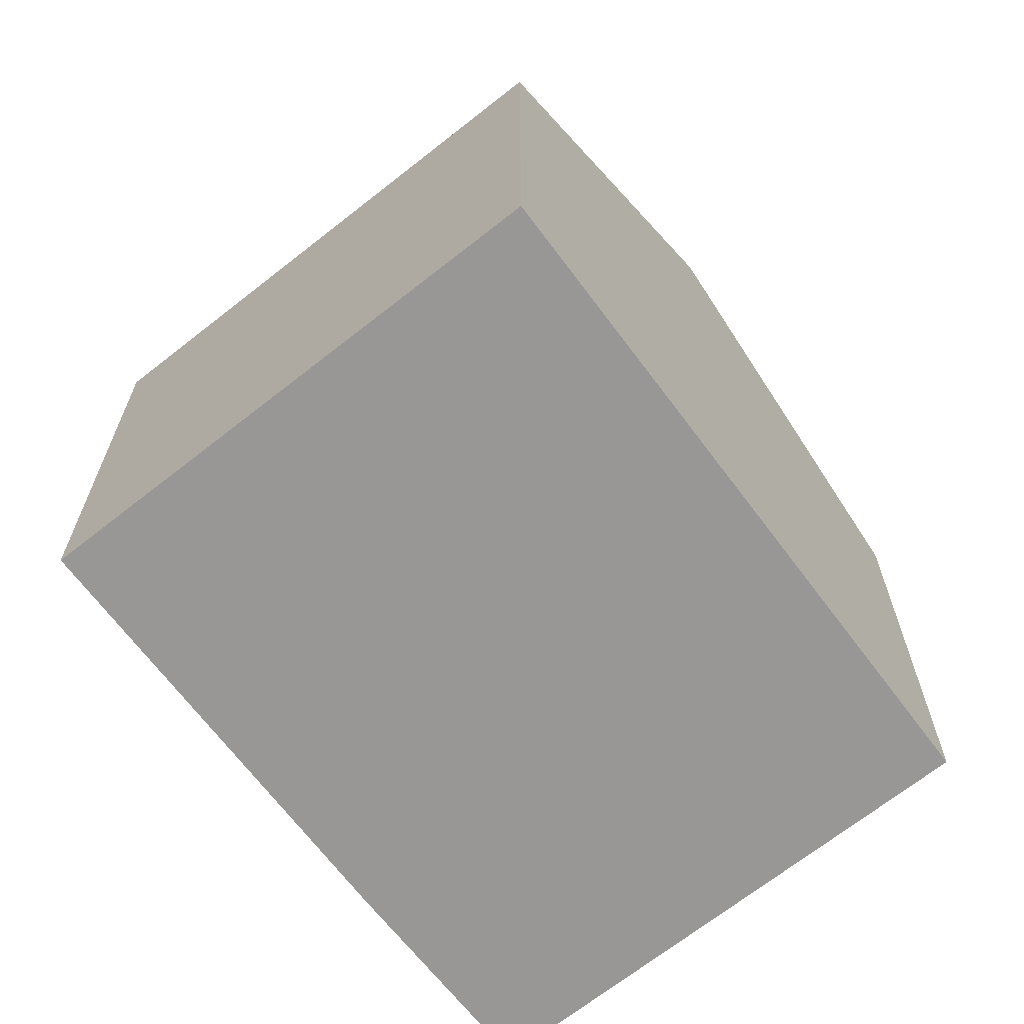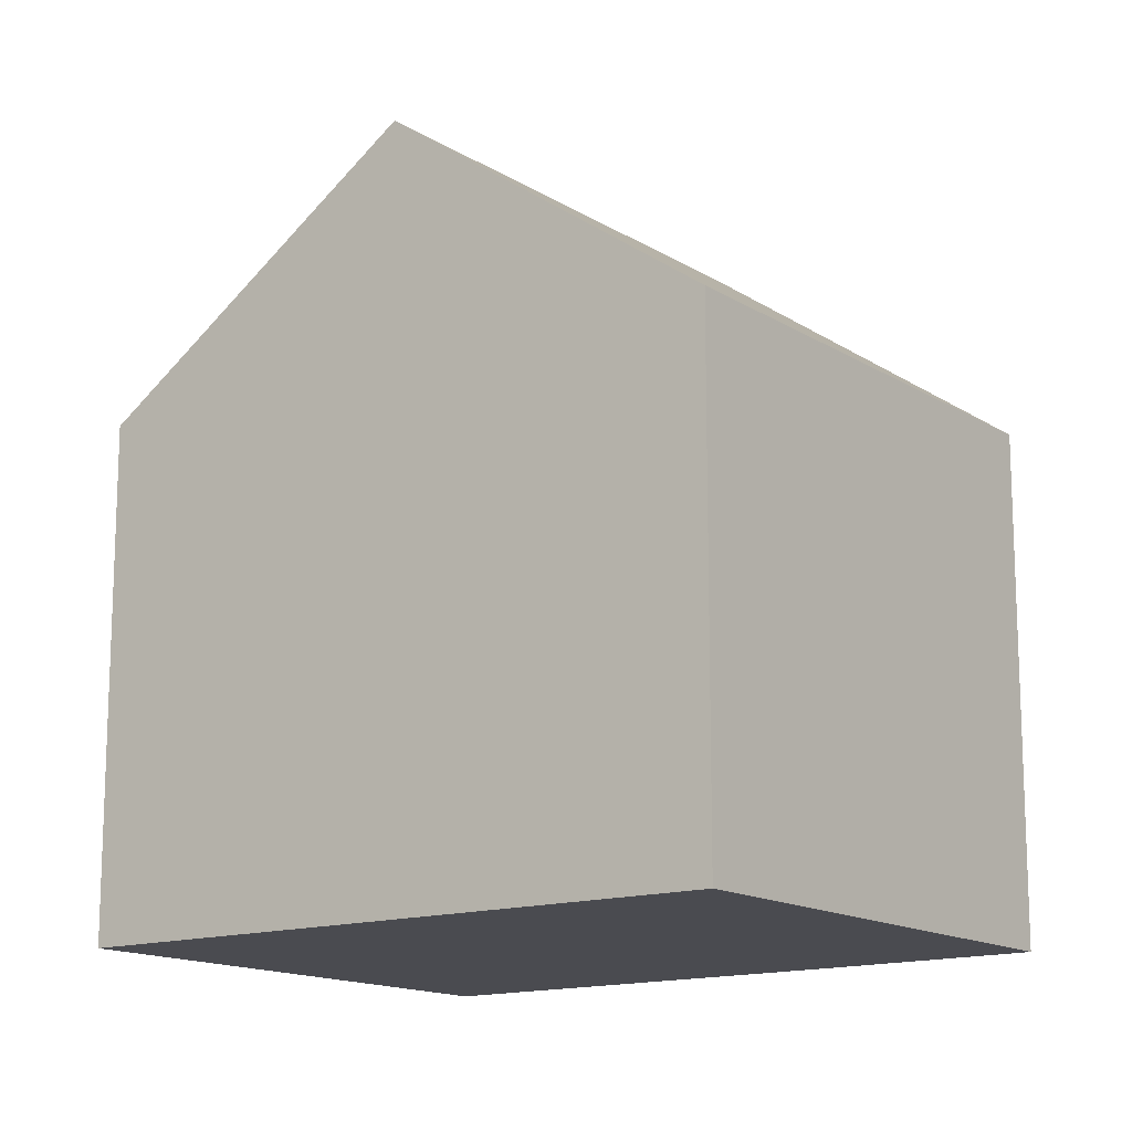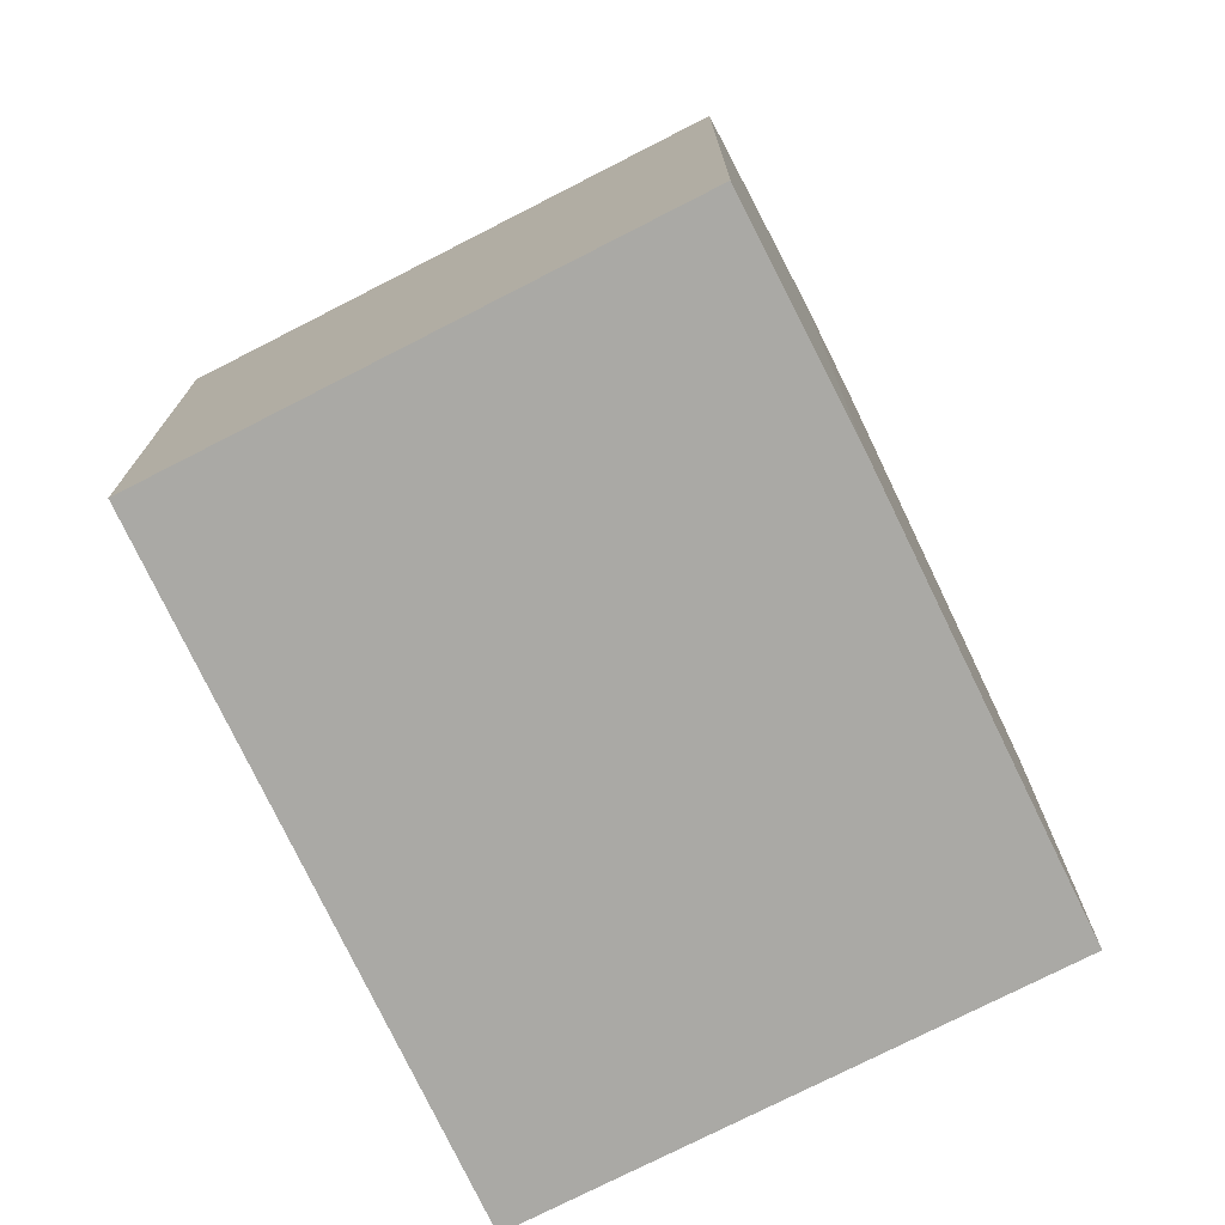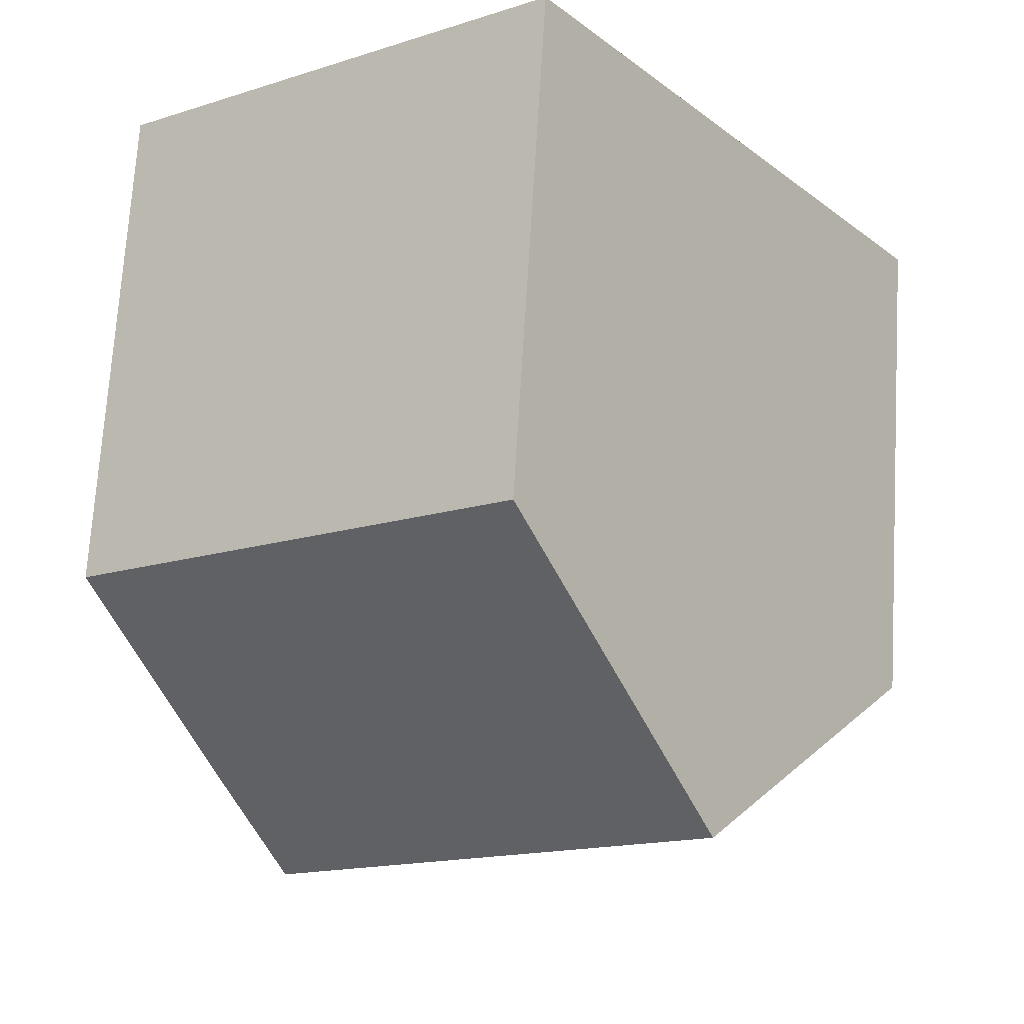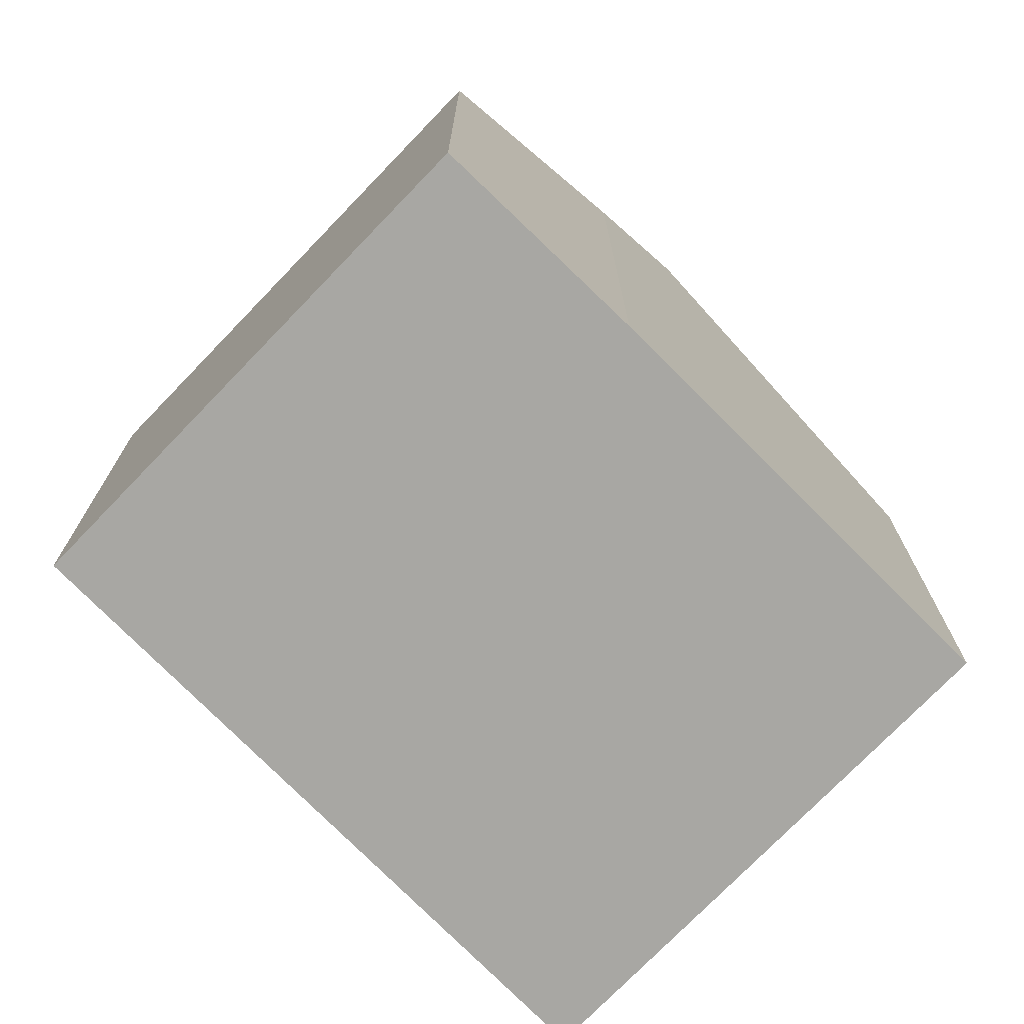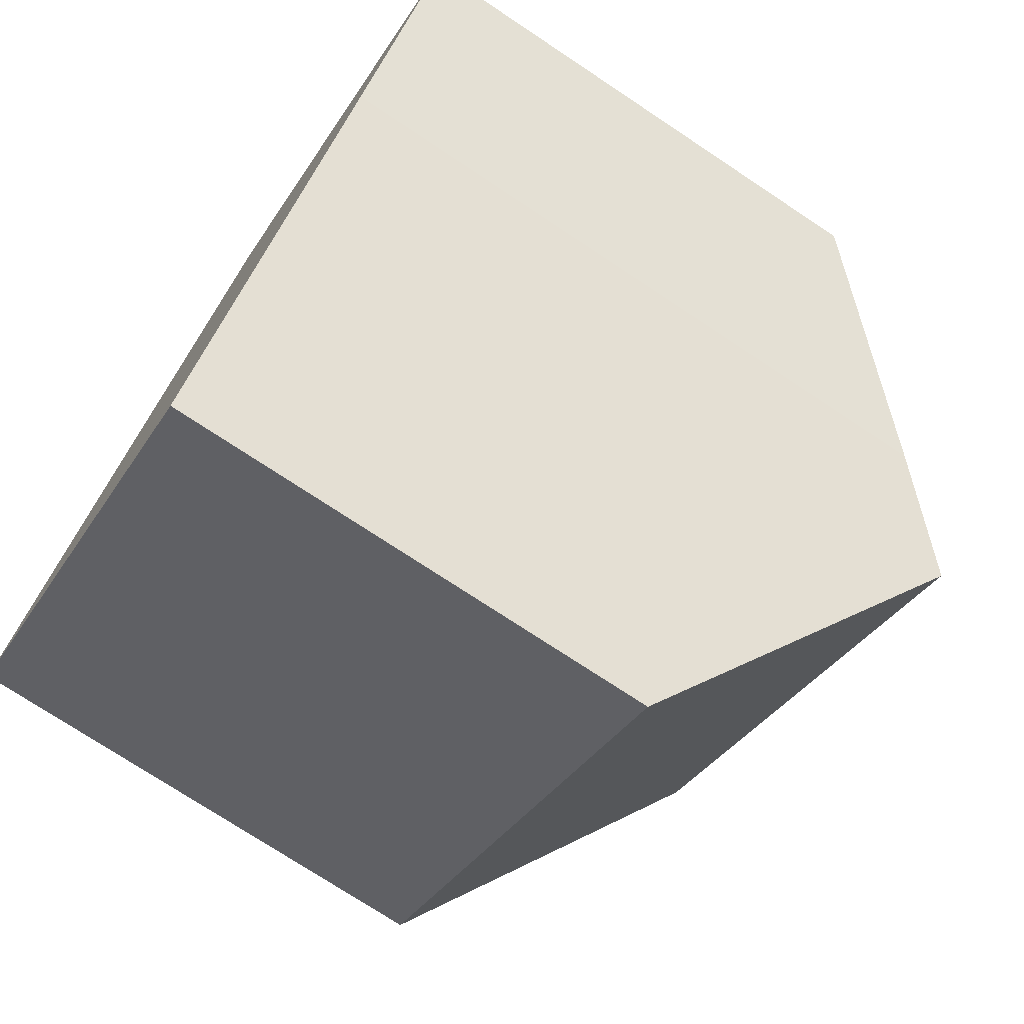
<metadata>
{"format":"obj","ext":"obj","renderer":"f3d","projection":"perspective","resolution":1024,"background":"white","views":[{"elev":-68.3,"azim":-105.9,"up":"+Y"},{"elev":-14.6,"azim":-17.1,"up":"+Y"},{"elev":-75.4,"azim":62.8,"up":"+Y"},{"elev":70.8,"azim":-176.5,"up":"+Z"},{"elev":-74.5,"azim":81.8,"up":"+Y"},{"elev":-73.9,"azim":56.4,"up":"+Z"}]}
</metadata>
<code>
v  10.56 9.887 0.69
v  8.233 7.561 6.493
v  12.52 7.559 3.413
v  6.118 7.562 8.013
v  3.06 11.06 4.007
v  9.545 11.06 -0.661
v  0 7.561 4.63e-16
v  6.576 7.626 -4.618
v  6.52 7.561 -4.693
v  6.52 2.874e-16 -4.693
v  0 0 0
v  6.118 -4.907e-16 8.013
v  3.06 -2.454e-16 4.007
v  12.52 -2.09e-16 3.413
v  8.233 -3.976e-16 6.493
v  10.56 -4.225e-17 0.69
v  9.545 4.047e-17 -0.661
v  6.576 2.828e-16 -4.618
g defaultobject
f 1 2 3
f 2 1 4
f 4 1 5
f 5 1 6
f 7 8 9
f 8 7 6
f 6 7 5
f 10 7 9
f 7 10 11
f 7 4 5
f 4 7 11
f 4 11 12
f 12 11 13
f 12 2 4
f 2 12 3
f 3 12 14
f 14 12 15
f 3 16 1
f 16 3 14
f 1 8 6
f 8 1 16
f 8 16 9
f 9 16 10
f 10 16 17
f 10 17 18
f 15 16 14
f 16 15 12
f 16 12 13
f 16 13 17
f 17 13 18
f 18 13 11
f 18 11 10

</code>
